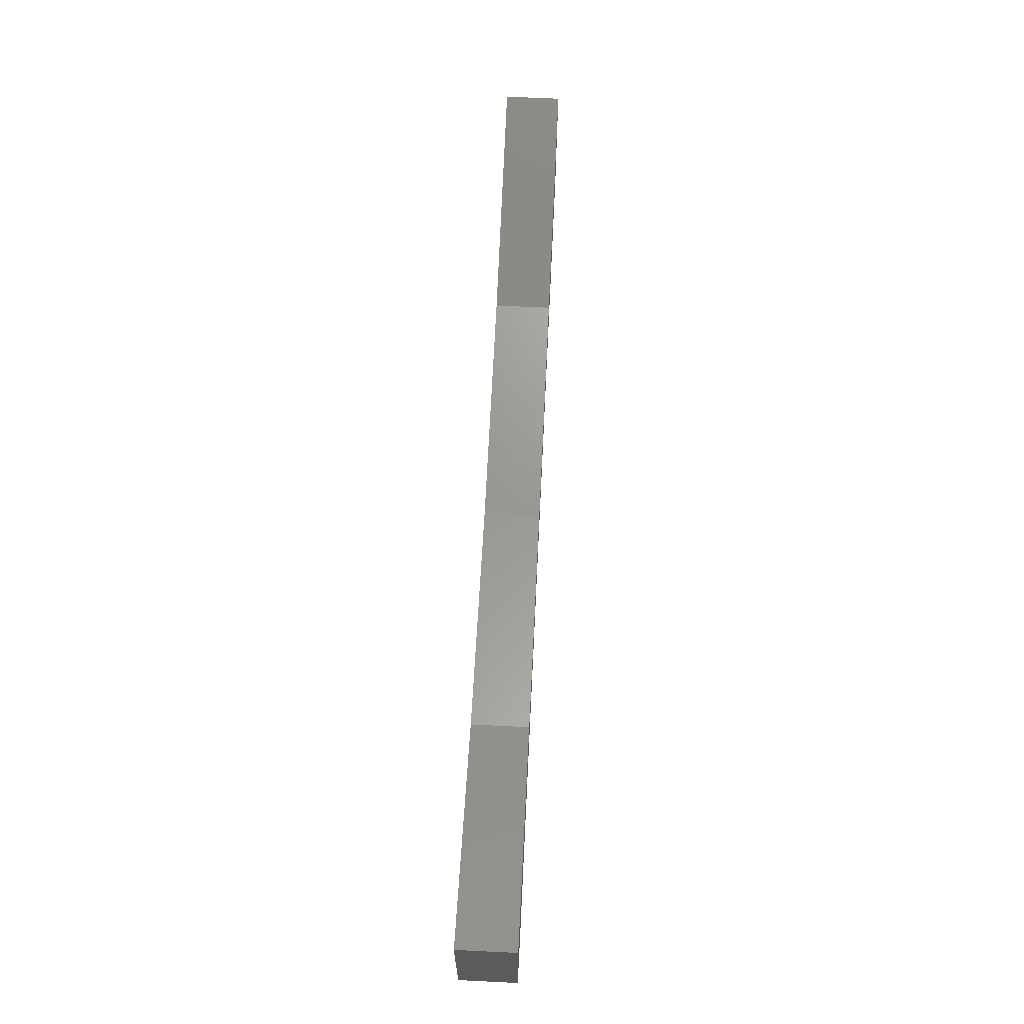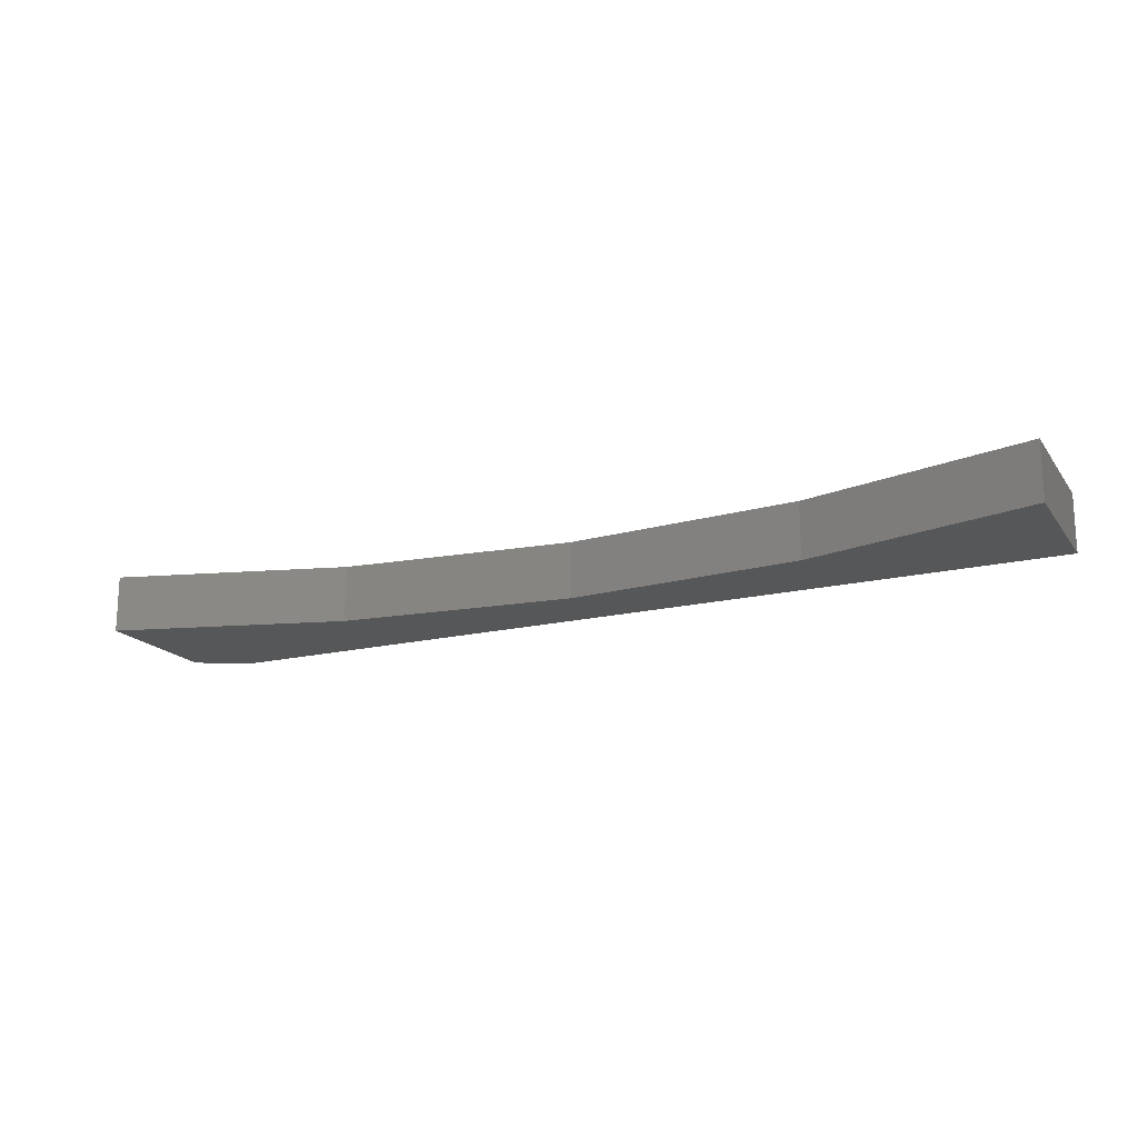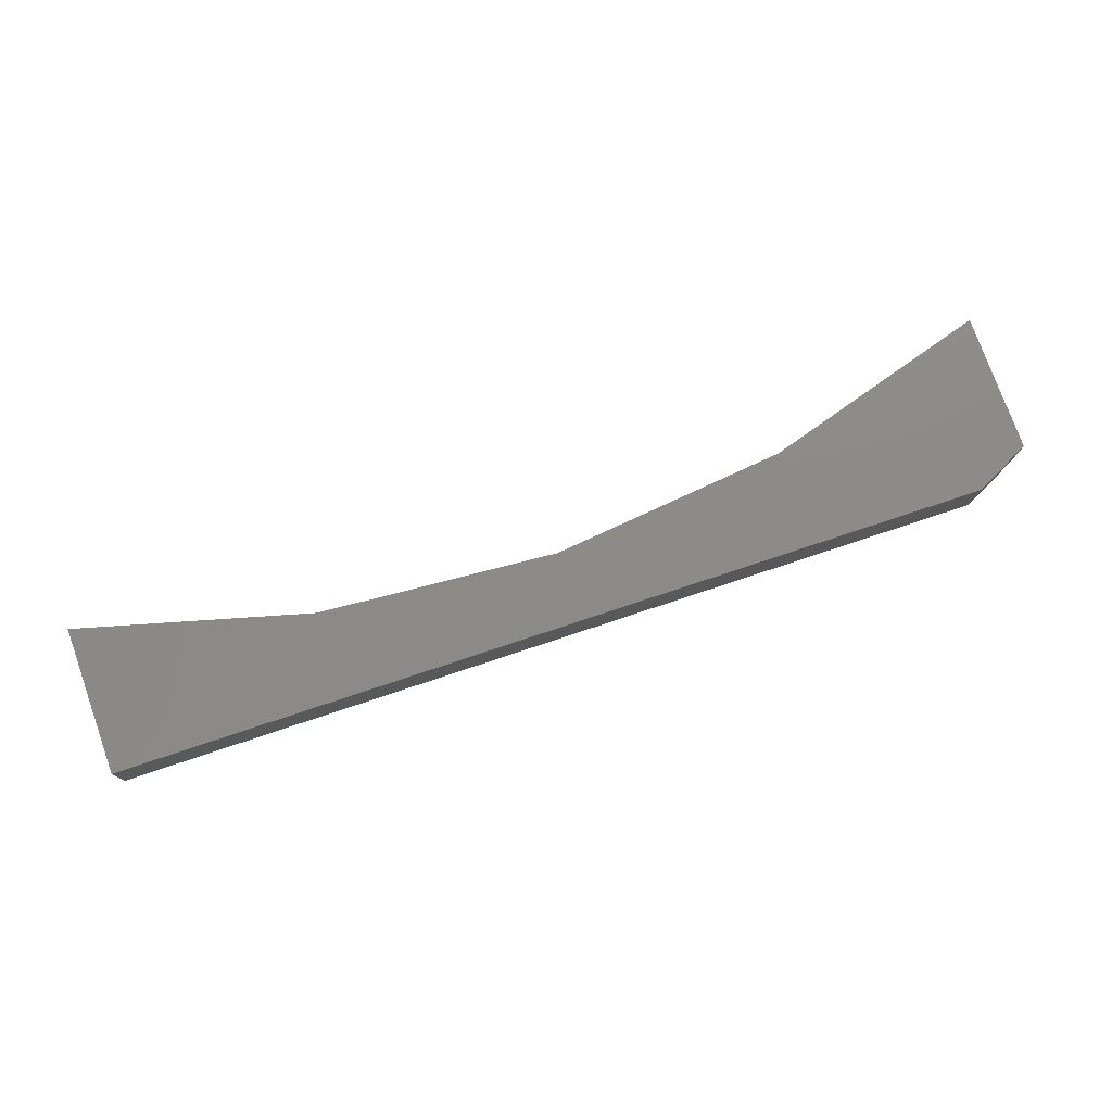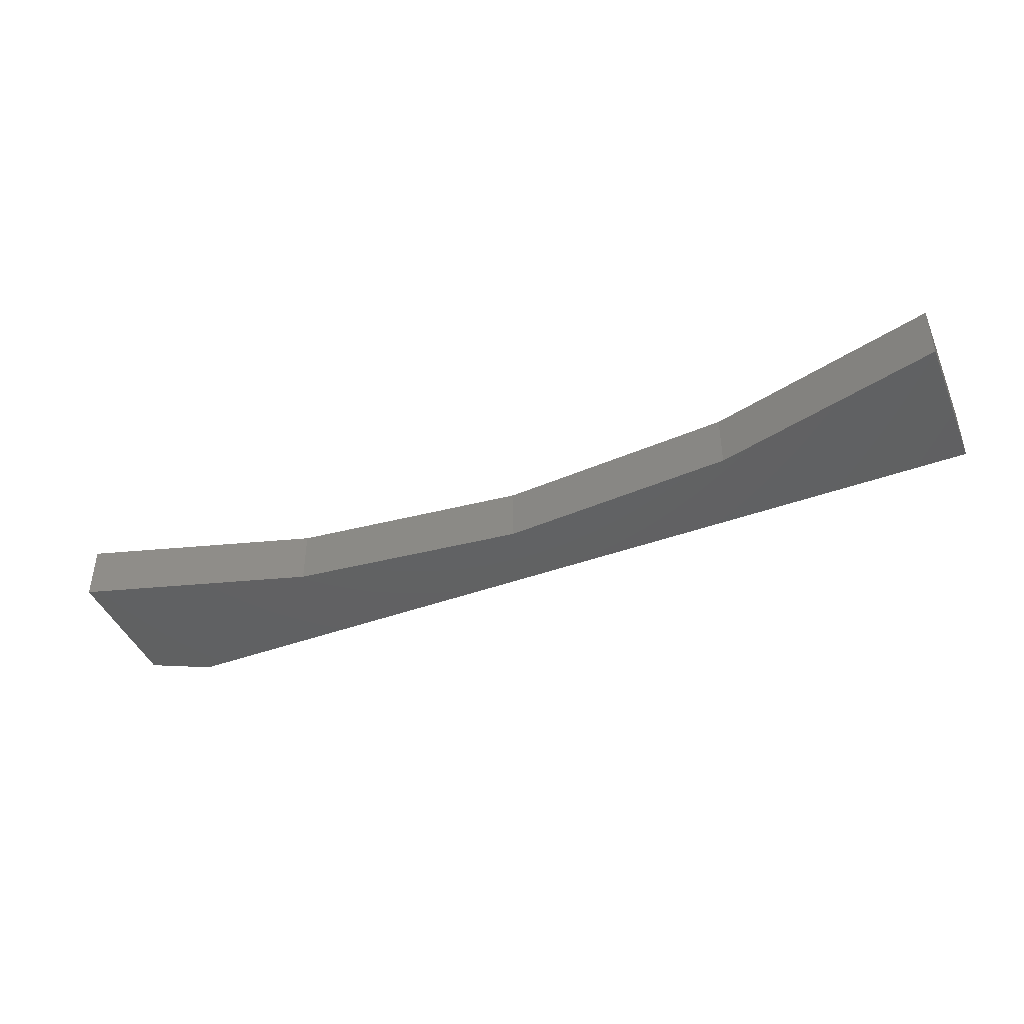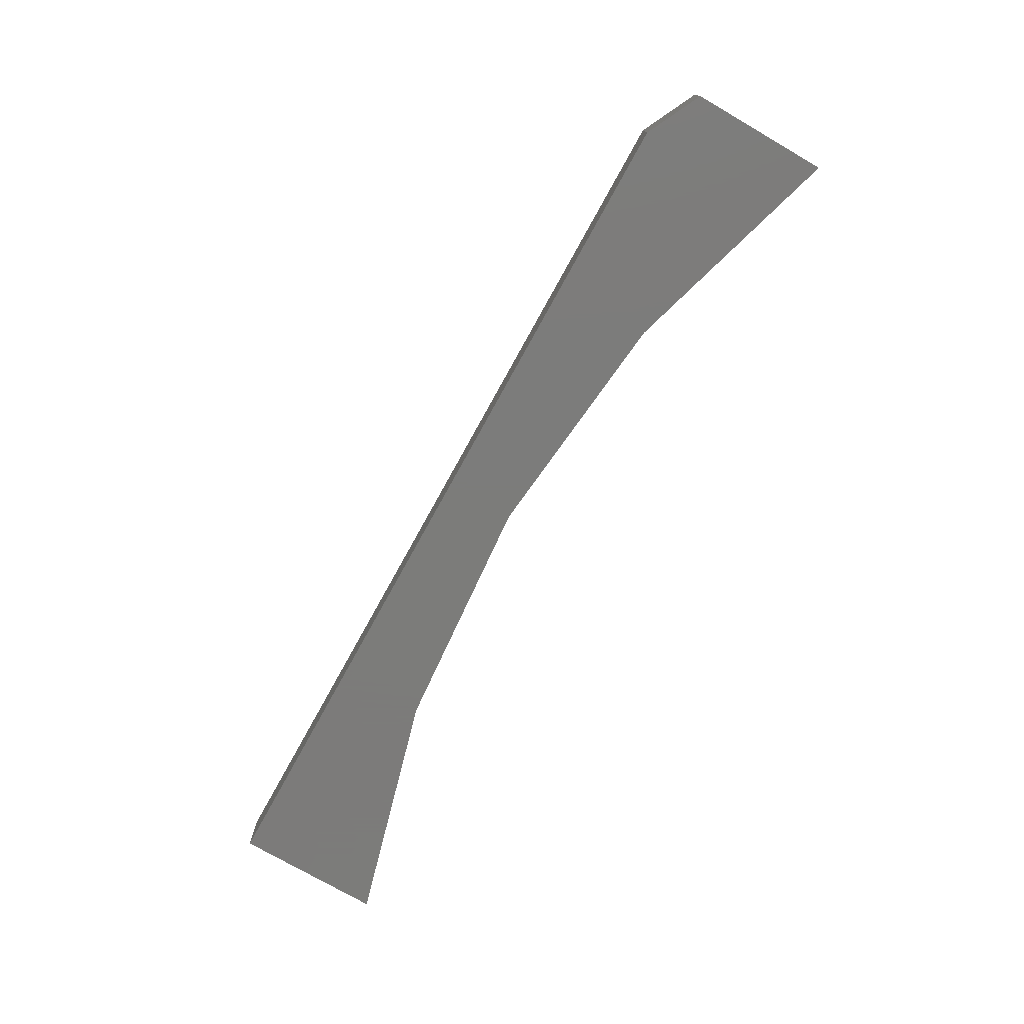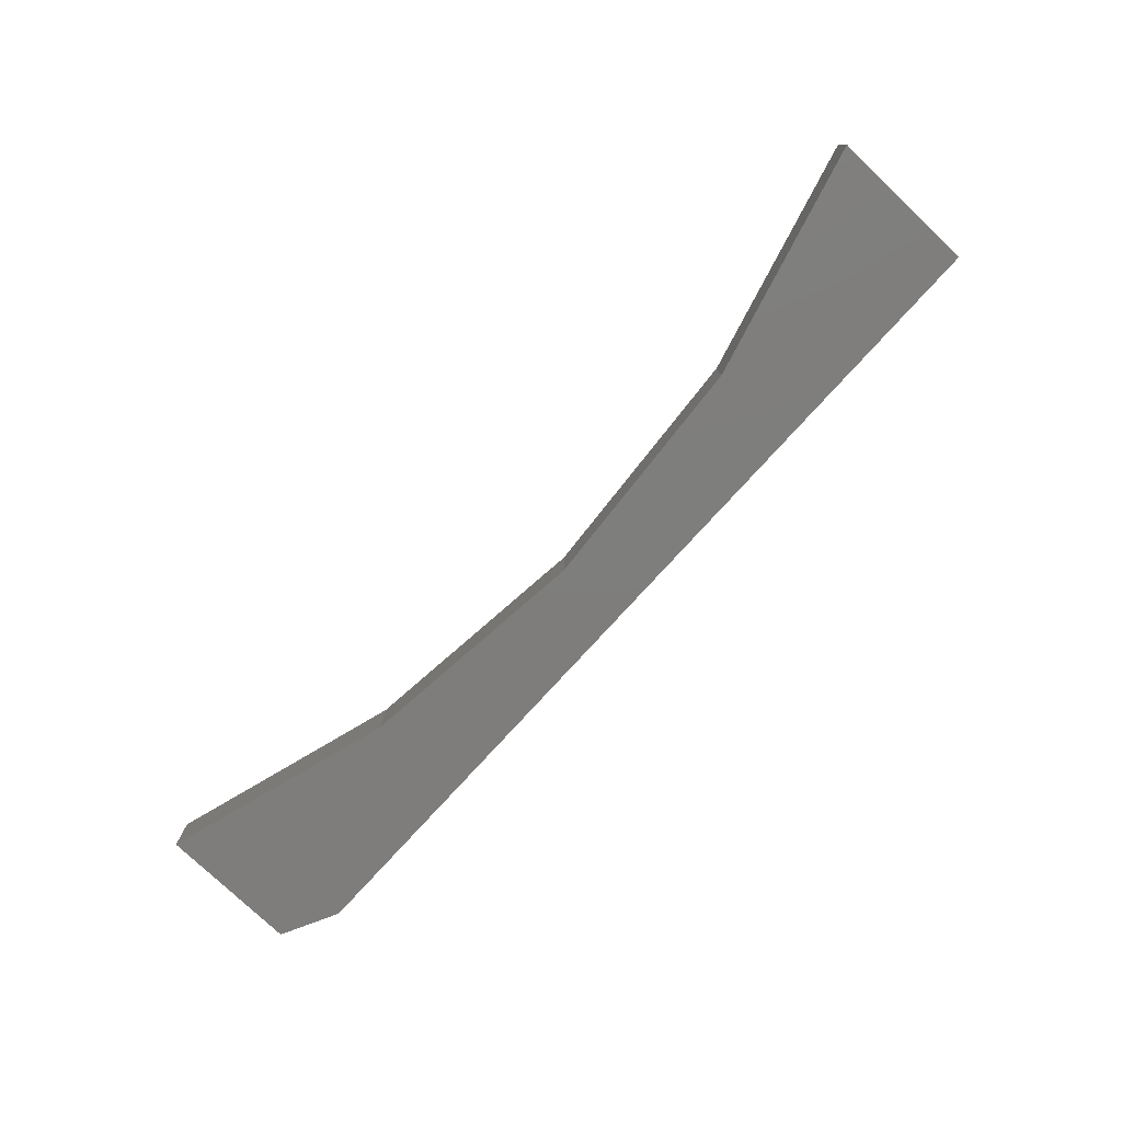
<metadata>
{"format":"stl","ext":"stl","renderer":"f3d","projection":"perspective","resolution":1024,"background":"white","views":[{"elev":64.6,"azim":92.8,"up":"+Y"},{"elev":-17.7,"azim":-155.6,"up":"+Z"},{"elev":76.8,"azim":-19.6,"up":"+Z"},{"elev":-43.4,"azim":-158.0,"up":"+Z"},{"elev":-75.2,"azim":59.9,"up":"+Z"},{"elev":-77.5,"azim":-133.5,"up":"+Z"}]}
</metadata>
<code>
# stl→obj: 16 verts, 28 faces
v 0.2578 -0.7296 0.03125
v 0.1311 -0.6889 0.03125
v -1.316e-16 -0.701 0.03125
v 0.2578 -0.653 0.03125
v -0.2578 -0.7344 0.03125
v 0.2266 -0.7446 0.03125
v -0.1311 -0.6889 0.03125
v -0.2578 -0.653 0.03125
v -1.316e-16 -0.701 0
v 0.1311 -0.6889 0
v 0.2578 -0.7296 0
v 0.2578 -0.653 0
v -0.2578 -0.7344 0
v -0.2578 -0.653 0
v -0.1311 -0.6889 0
v 0.2266 -0.7446 0
f 1 2 3
f 1 4 2
f 5 6 1
f 5 1 3
f 5 3 7
f 5 7 8
f 9 10 11
f 10 12 11
f 13 14 15
f 13 15 9
f 13 9 11
f 13 11 16
f 1 11 4
f 4 11 12
f 5 13 6
f 6 13 16
f 6 16 1
f 1 16 11
f 8 14 5
f 5 14 13
f 9 2 10
f 10 2 4
f 10 4 12
f 2 9 3
f 3 9 15
f 3 15 7
f 7 15 14
f 7 14 8

</code>
